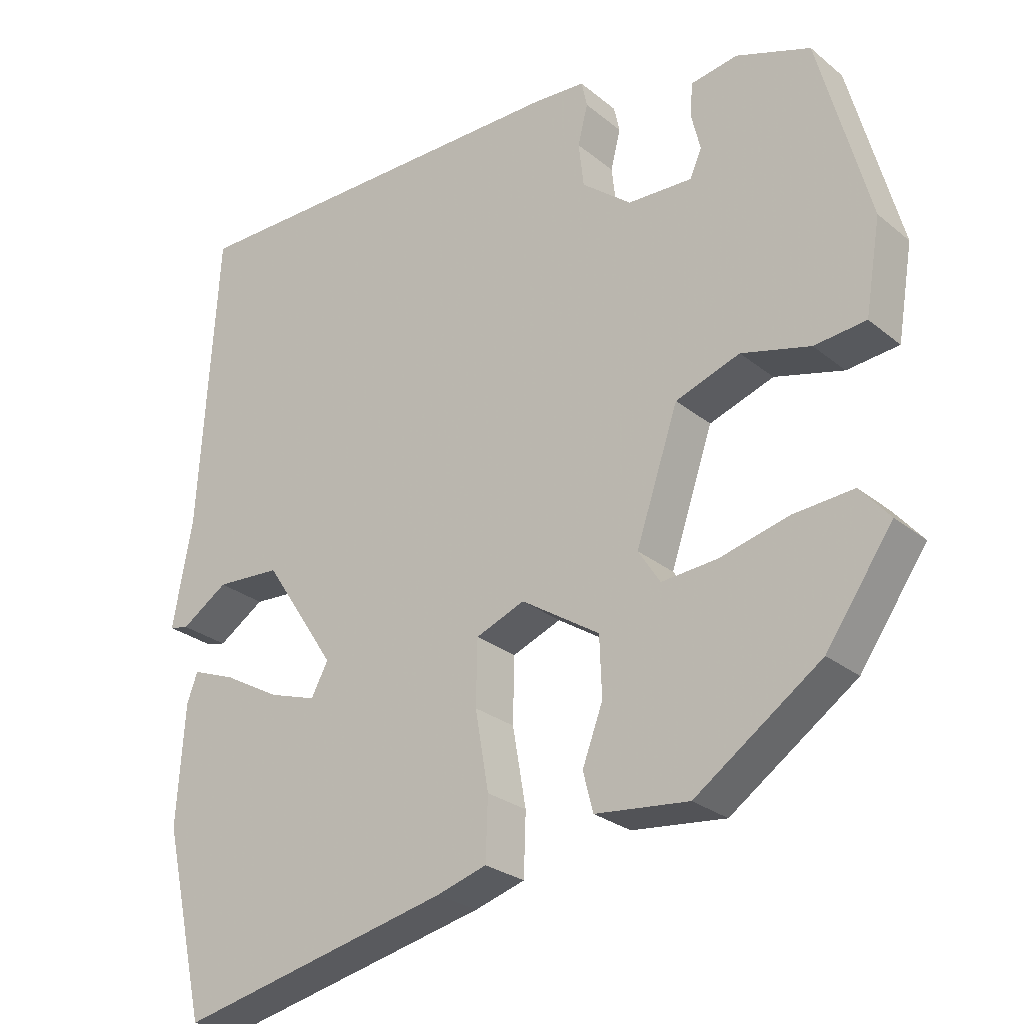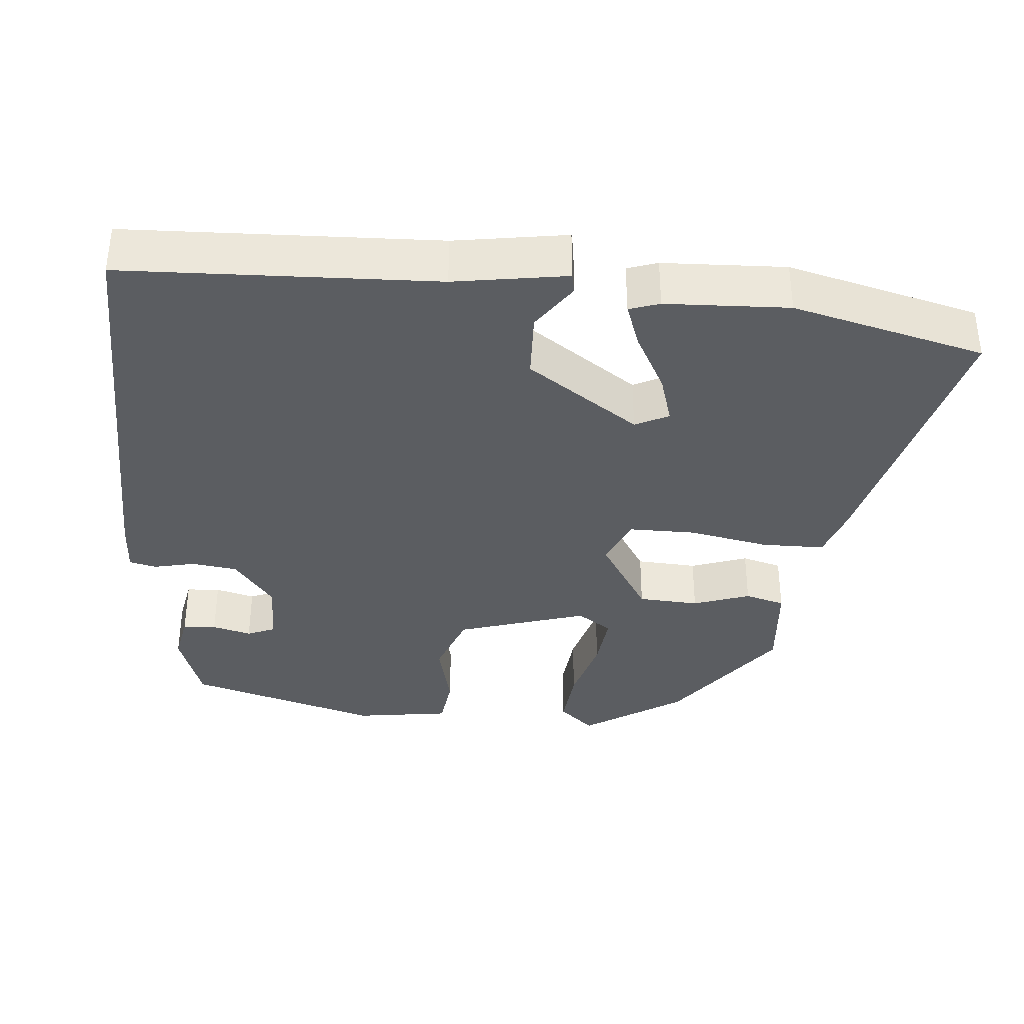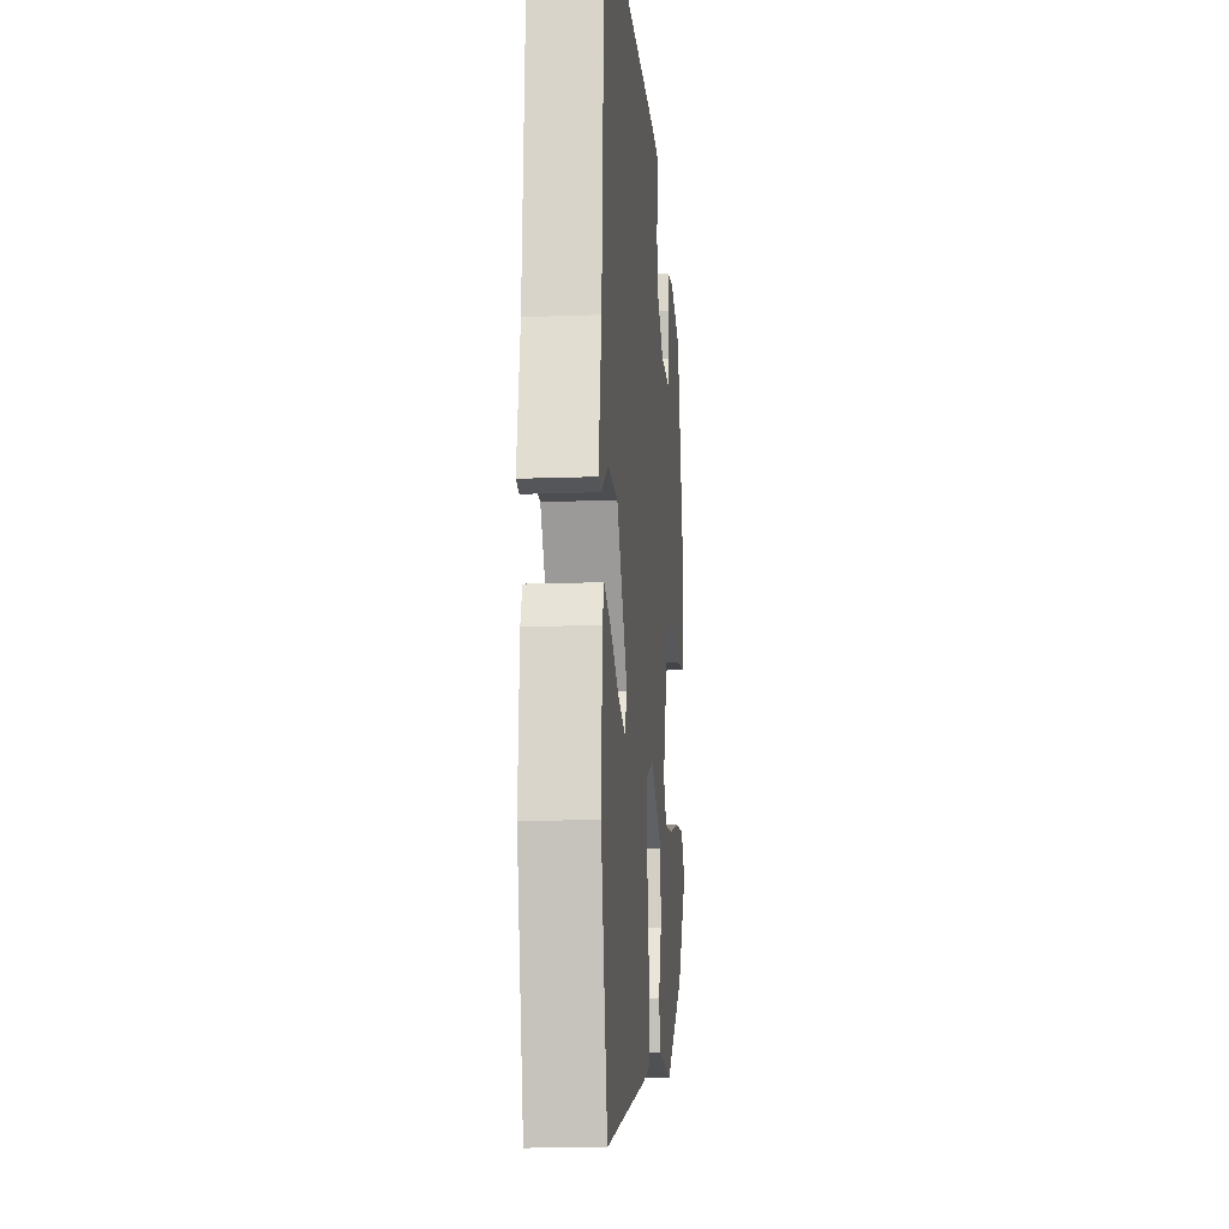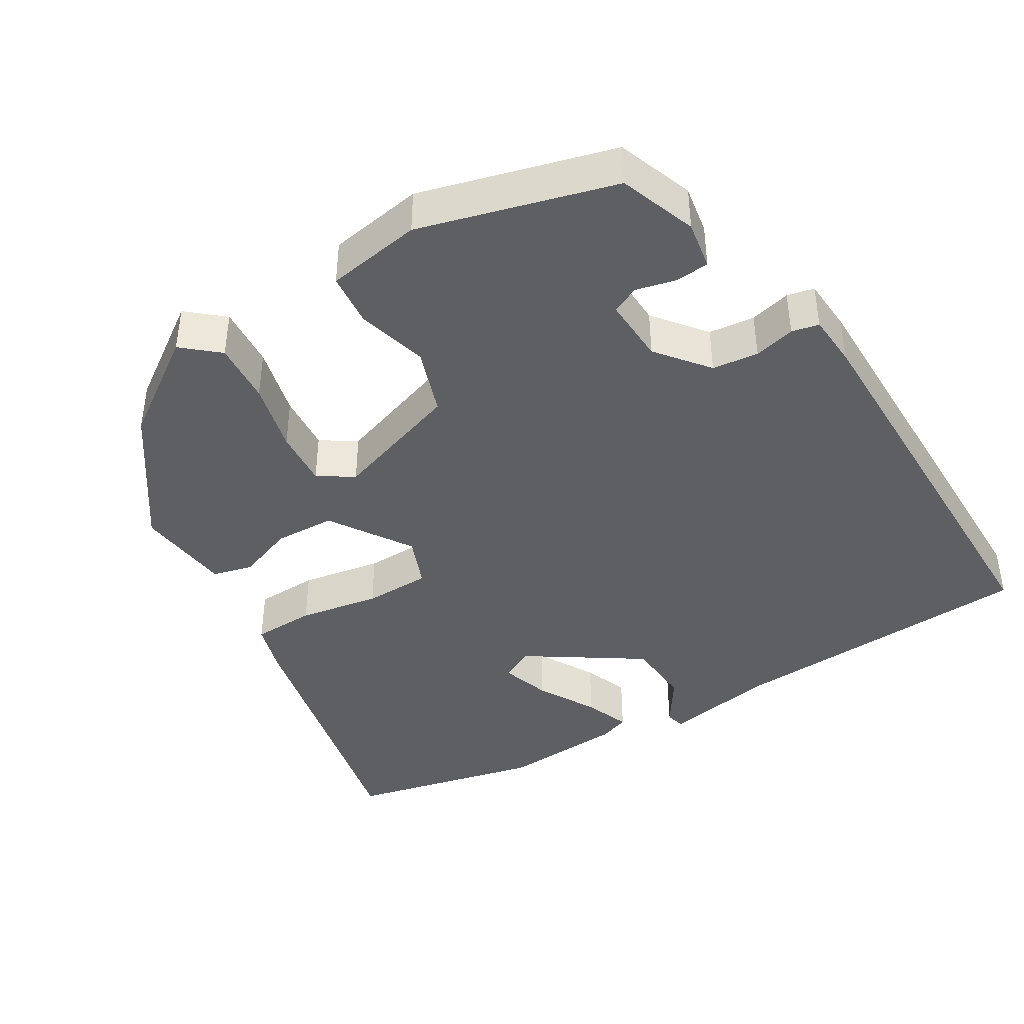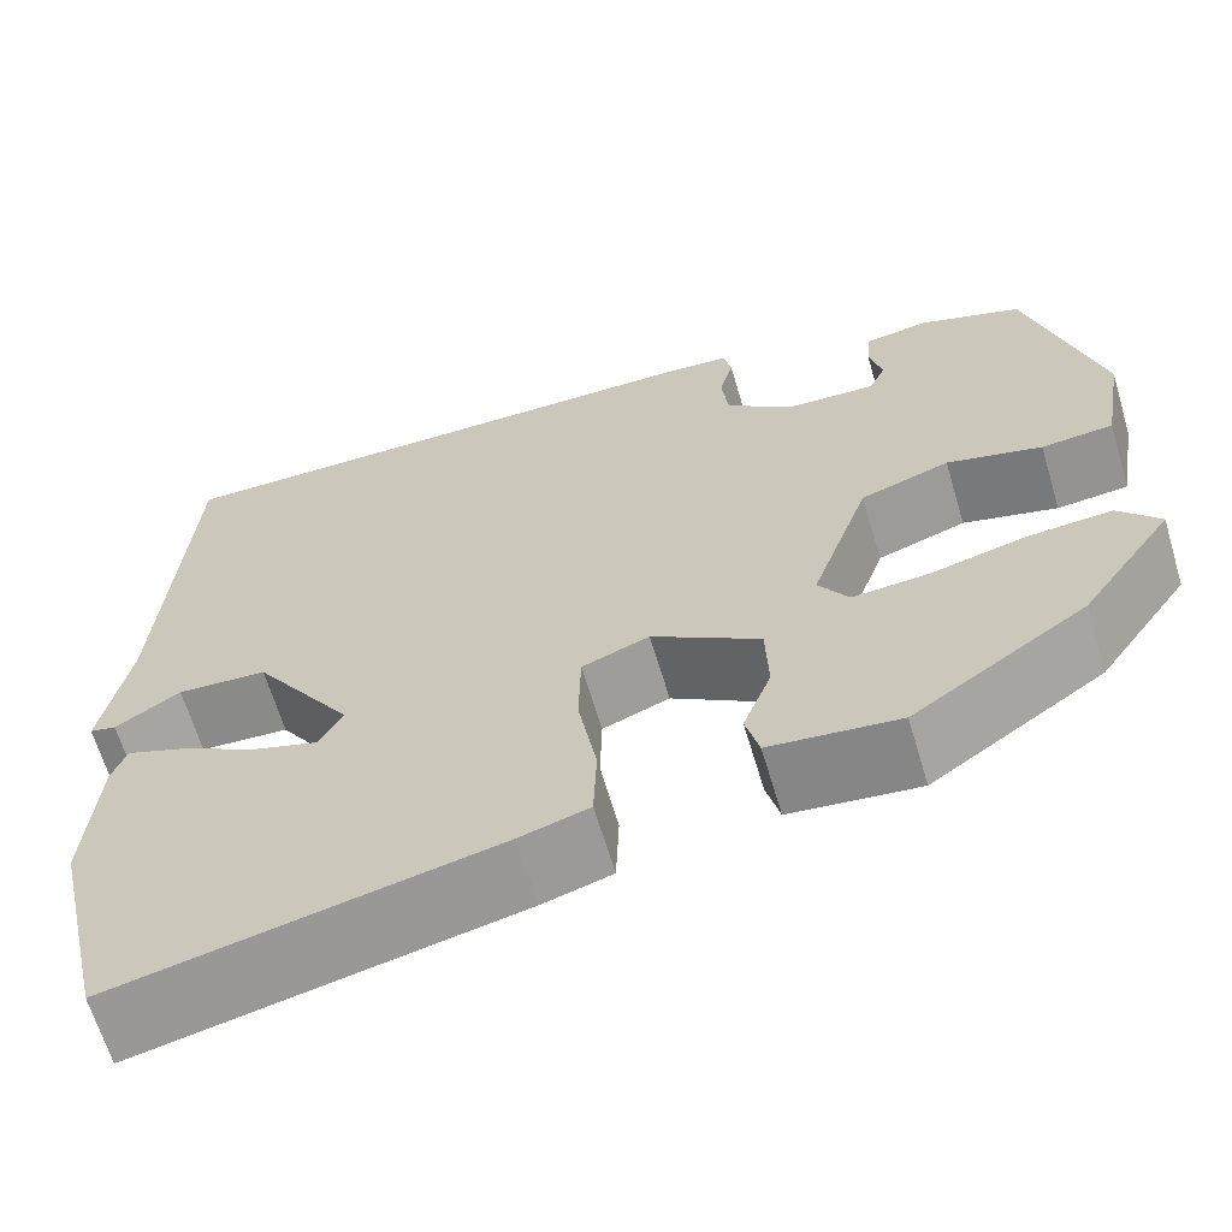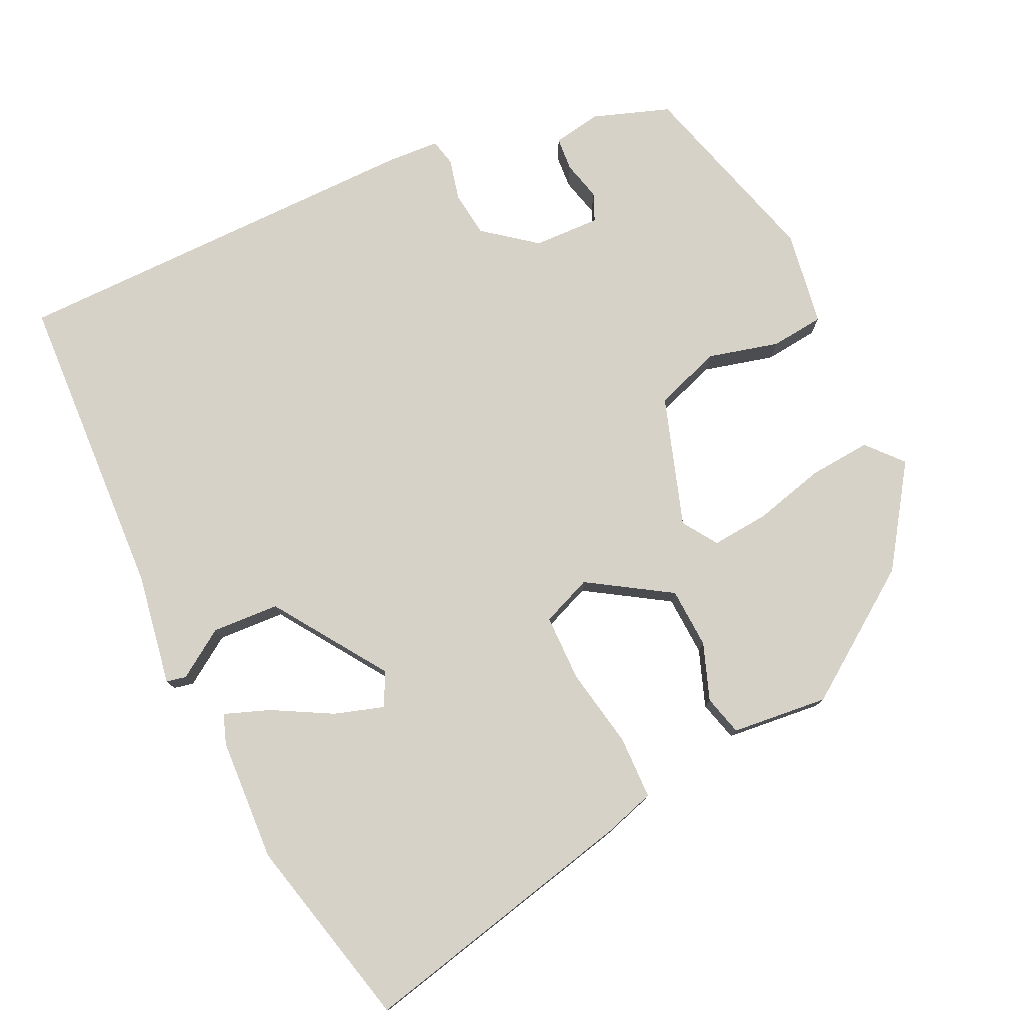
<metadata>
{"format":"obj","ext":"obj","renderer":"f3d","projection":"perspective","resolution":1024,"background":"white","views":[{"elev":-26.6,"azim":-141.3,"up":"+Z"},{"elev":-35.9,"azim":83.6,"up":"+Y"},{"elev":-13.4,"azim":95.0,"up":"+Z"},{"elev":-41.6,"azim":-58.9,"up":"+Y"},{"elev":-64.9,"azim":-163.4,"up":"+Z"},{"elev":77.6,"azim":154.0,"up":"+Y"}]}
</metadata>
<code>
v -0.472 0.07 0.424
v -0.367 0.07 0.462
v -0.301 0.07 0.451
v -0.297 0.07 0.405
v -0.31 0.07 0.351
v -0.293 0.07 0.313
v -0.202 0.07 0.317
v -0.132 0.07 0.373
v -0.125 0.07 0.436
v -0.139 0.07 0.492
v -0.131 0.07 0.529
v -0.059 0.07 0.534
v 0.513 0.07 0.536
v 0.539 0.07 0.111
v 0.567 0.07 -0.042
v 0.54 0.07 -0.048
v 0.474 0.07 -0.005
v 0.382 0.07 -0.011
v 0.28 0.07 -0.166
v 0.304 0.07 -0.211
v 0.371 0.07 -0.189
v 0.451 0.07 -0.144
v 0.513 0.07 -0.12
v 0.528 0.07 -0.161
v 0.539 0.07 -0.329
v 0.479 0.07 -0.593
v 0.093 0.07 -0.509
v 0.022 0.07 -0.488
v 0.019 0.07 -0.402
v 0.038 0.07 -0.292
v 0.036 0.07 -0.201
v -0.033 0.07 -0.174
v -0.144 0.07 -0.246
v -0.147 0.07 -0.329
v -0.118 0.07 -0.406
v -0.132 0.07 -0.461
v -0.264 0.07 -0.476
v -0.441 0.07 -0.354
v -0.535 0.07 -0.22
v -0.493 0.07 -0.171
v -0.408 0.07 -0.177
v -0.311 0.07 -0.201
v -0.232 0.07 -0.207
v -0.201 0.07 -0.159
v -0.261 0.07 0.017
v -0.352 0.07 0.048
v -0.449 0.07 0.022
v -0.522 0.07 0.029
v -0.544 0.07 0.159
v -0.472 0 0.424
v -0.367 0 0.462
v -0.301 0 0.451
v -0.297 0 0.405
v -0.31 0 0.351
v -0.293 0 0.313
v -0.202 0 0.317
v -0.132 0 0.373
v -0.125 0 0.436
v -0.139 0 0.492
v -0.131 0 0.529
v -0.059 0 0.534
v 0.513 0 0.536
v 0.539 0 0.111
v 0.567 0 -0.042
v 0.54 0 -0.048
v 0.474 0 -0.005
v 0.382 0 -0.011
v 0.28 0 -0.166
v 0.304 0 -0.211
v 0.371 0 -0.189
v 0.451 0 -0.144
v 0.513 0 -0.12
v 0.528 0 -0.161
v 0.539 0 -0.329
v 0.479 0 -0.593
v 0.093 0 -0.509
v 0.022 0 -0.488
v 0.019 0 -0.402
v 0.038 0 -0.292
v 0.036 0 -0.201
v -0.033 0 -0.174
v -0.144 0 -0.246
v -0.147 0 -0.329
v -0.118 0 -0.406
v -0.132 0 -0.461
v -0.264 0 -0.476
v -0.441 0 -0.354
v -0.535 0 -0.22
v -0.493 0 -0.171
v -0.408 0 -0.177
v -0.311 0 -0.201
v -0.232 0 -0.207
v -0.201 0 -0.159
v -0.261 0 0.017
v -0.352 0 0.048
v -0.449 0 0.022
v -0.522 0 0.029
v -0.544 0 0.159
f 46 47 48 49
f 45 46 49 1
f 39 40 41 42
f 39 42 43
f 38 39 43
f 37 38 43
f 34 35 36 37
f 33 34 37 43
f 32 33 43 44
f 27 28 29 30
f 27 30 31
f 26 27 31
f 25 26 31
f 21 22 23 24
f 20 21 24 25
f 14 15 16 17
f 14 17 18
f 13 14 18
f 12 13 18 19
f 9 10 11 12
f 8 9 12 19
f 2 3 4 5
f 45 1 2 5
f 45 5 6
f 32 44 45 6
f 20 25 31 32
f 20 32 6 7
f 7 8 19 20
f 98 97 96 95
f 50 98 95 94
f 91 90 89 88
f 92 91 88
f 92 88 87
f 92 87 86
f 86 85 84 83
f 92 86 83 82
f 93 92 82 81
f 79 78 77 76
f 80 79 76
f 80 76 75
f 80 75 74
f 73 72 71 70
f 74 73 70 69
f 66 65 64 63
f 67 66 63
f 67 63 62
f 68 67 62 61
f 61 60 59 58
f 68 61 58 57
f 54 53 52 51
f 54 51 50 94
f 55 54 94
f 55 94 93 81
f 81 80 74 69
f 56 55 81 69
f 69 68 57 56
f 1 50 51 2
f 2 51 52 3
f 3 52 53 4
f 4 53 54 5
f 5 54 55 6
f 6 55 56 7
f 7 56 57 8
f 8 57 58 9
f 9 58 59 10
f 10 59 60 11
f 11 60 61 12
f 12 61 62 13
f 13 62 63 14
f 14 63 64 15
f 15 64 65 16
f 16 65 66 17
f 17 66 67 18
f 18 67 68 19
f 19 68 69 20
f 20 69 70 21
f 21 70 71 22
f 22 71 72 23
f 23 72 73 24
f 24 73 74 25
f 25 74 75 26
f 26 75 76 27
f 27 76 77 28
f 28 77 78 29
f 29 78 79 30
f 30 79 80 31
f 31 80 81 32
f 32 81 82 33
f 33 82 83 34
f 34 83 84 35
f 35 84 85 36
f 36 85 86 37
f 37 86 87 38
f 38 87 88 39
f 39 88 89 40
f 40 89 90 41
f 41 90 91 42
f 42 91 92 43
f 43 92 93 44
f 44 93 94 45
f 45 94 95 46
f 46 95 96 47
f 47 96 97 48
f 48 97 98 49
f 49 98 50 1

</code>
